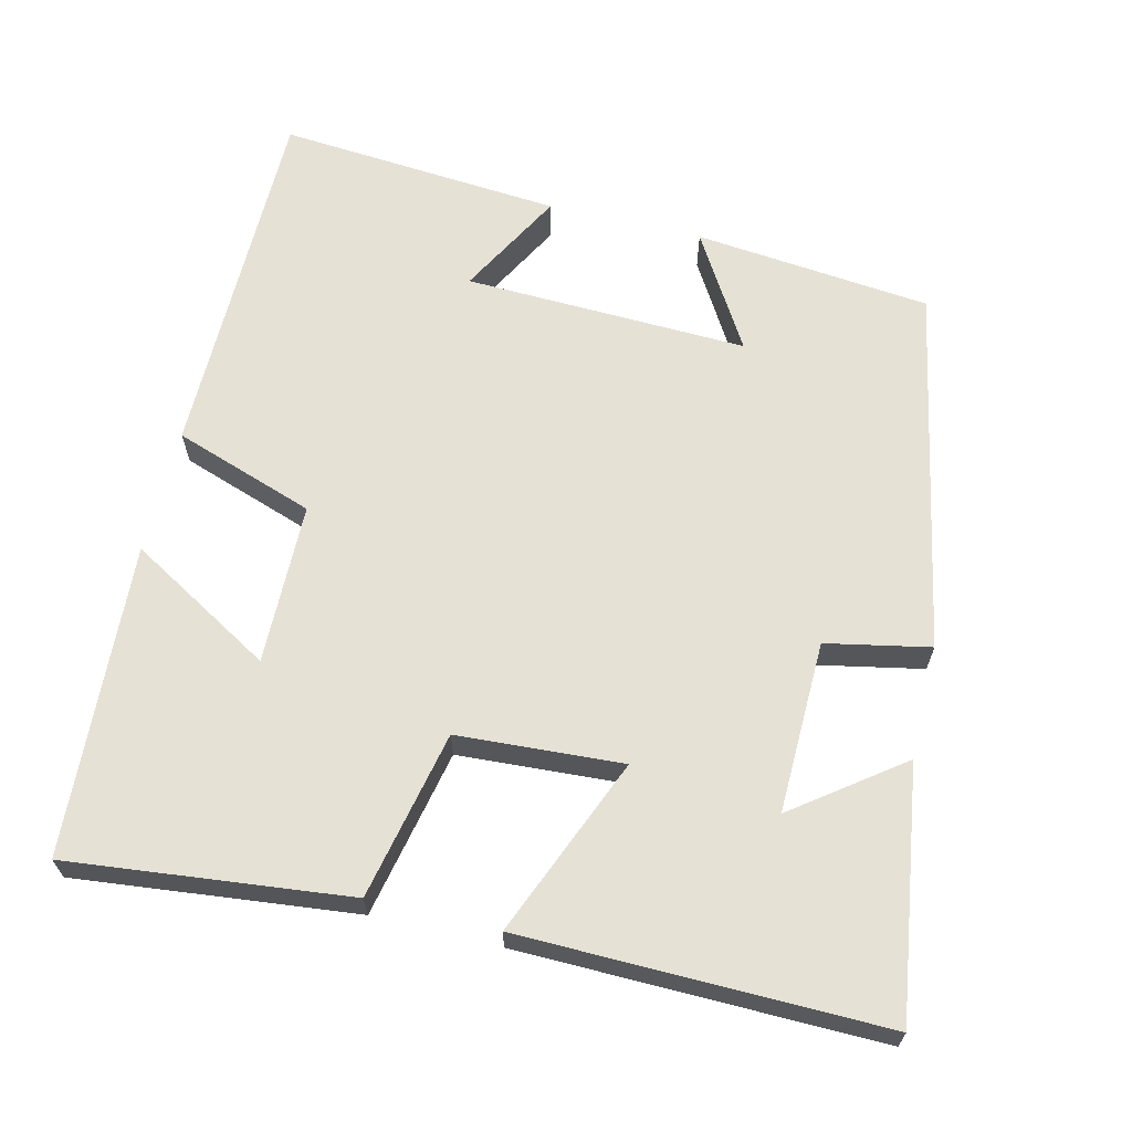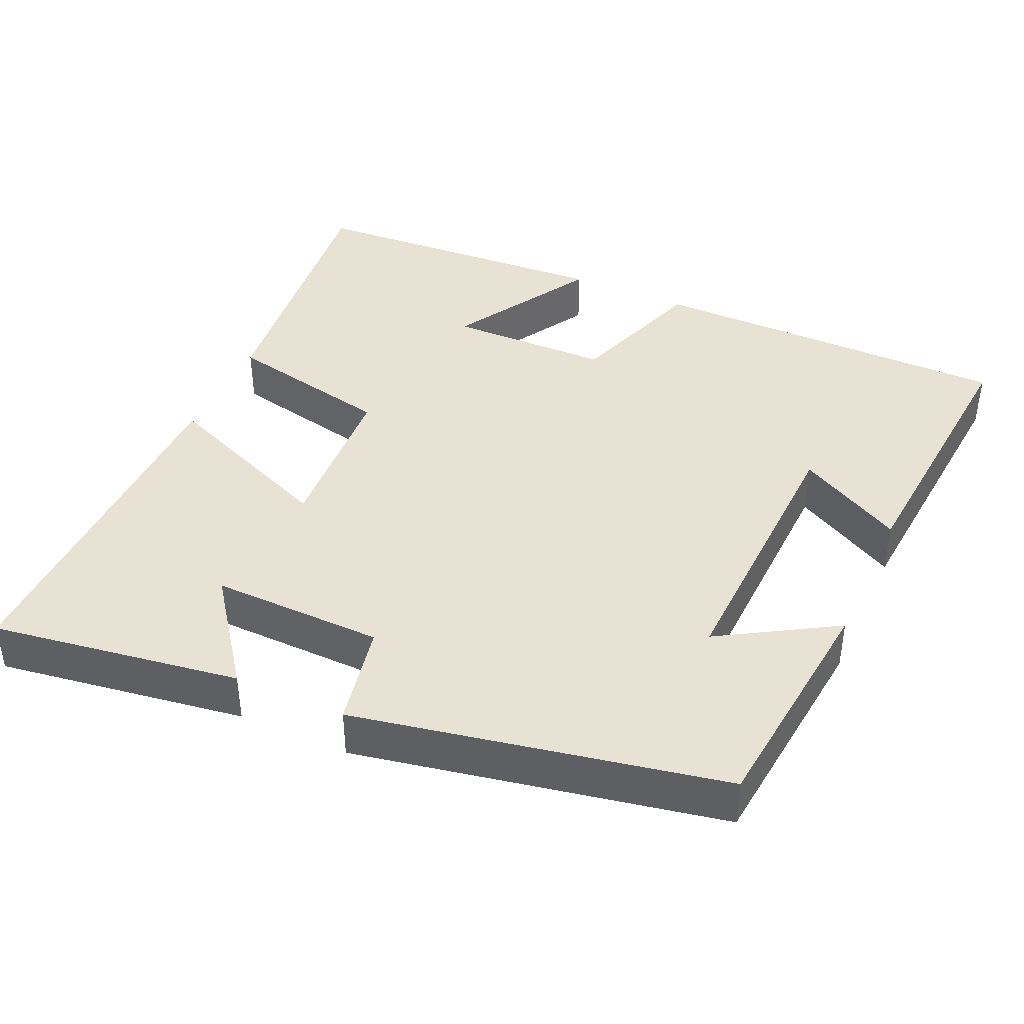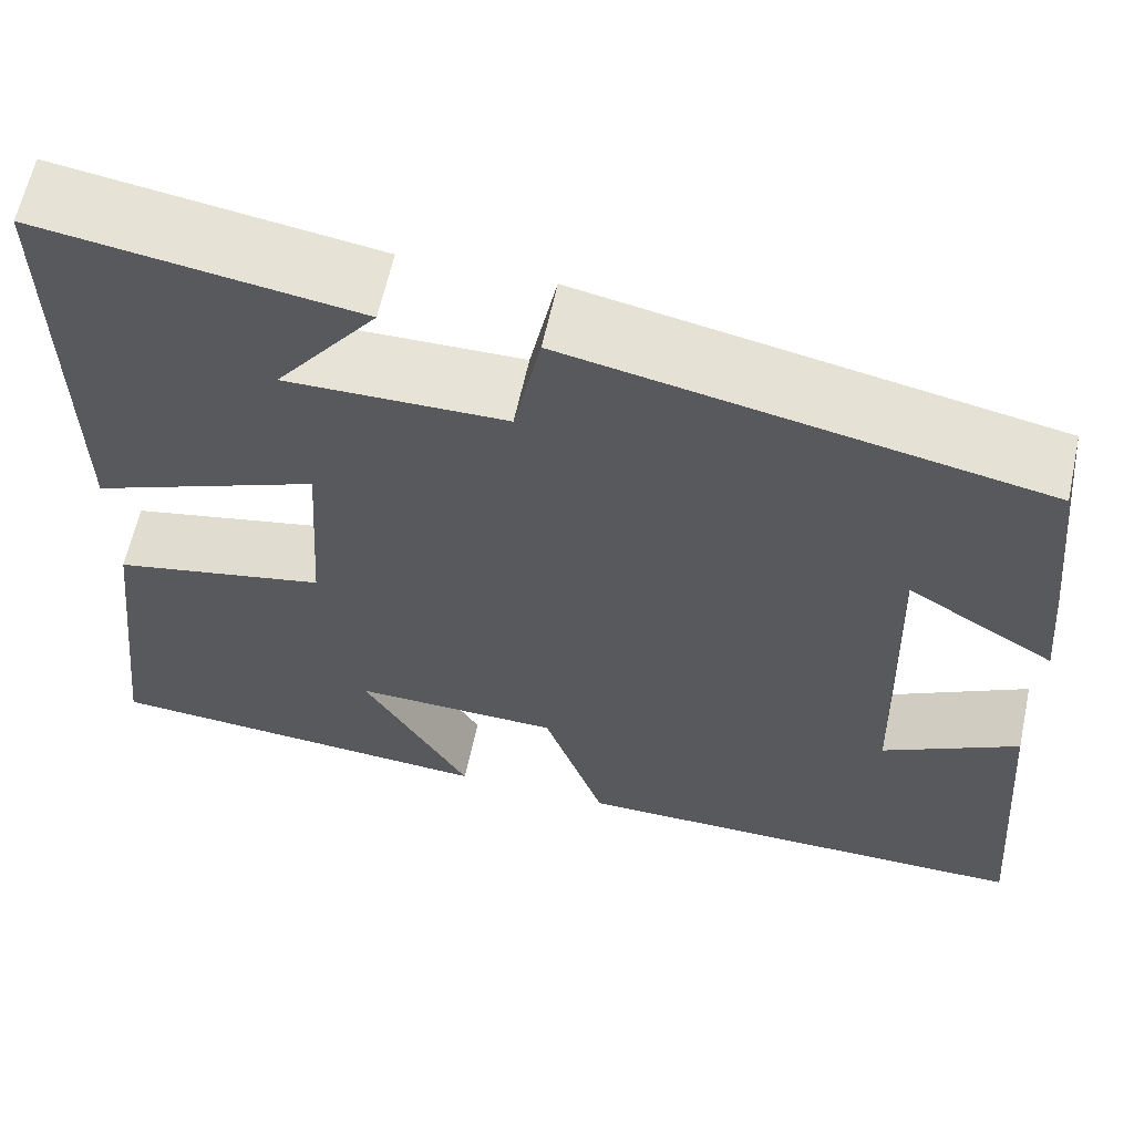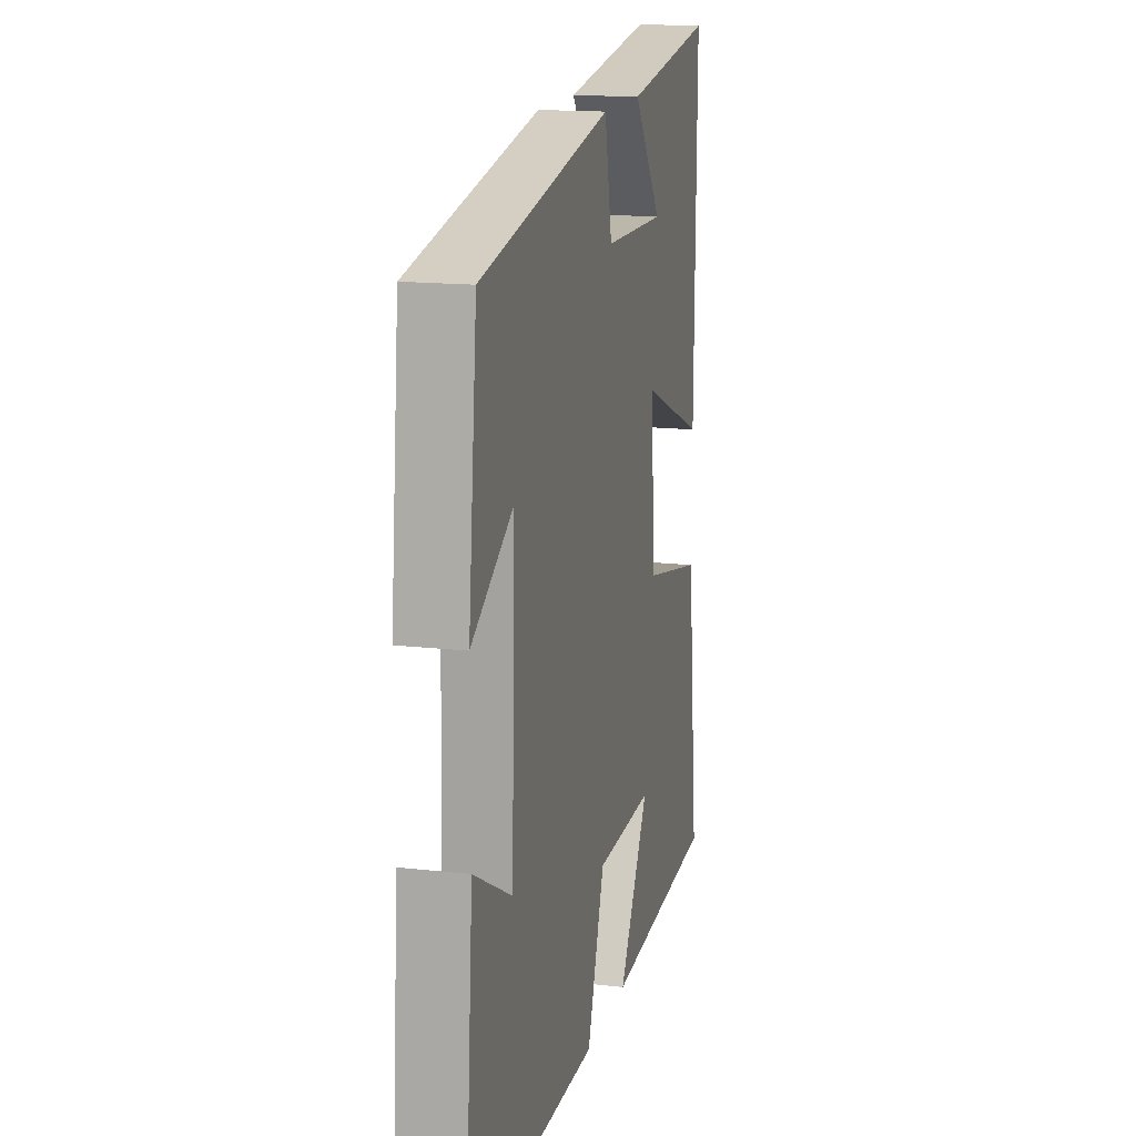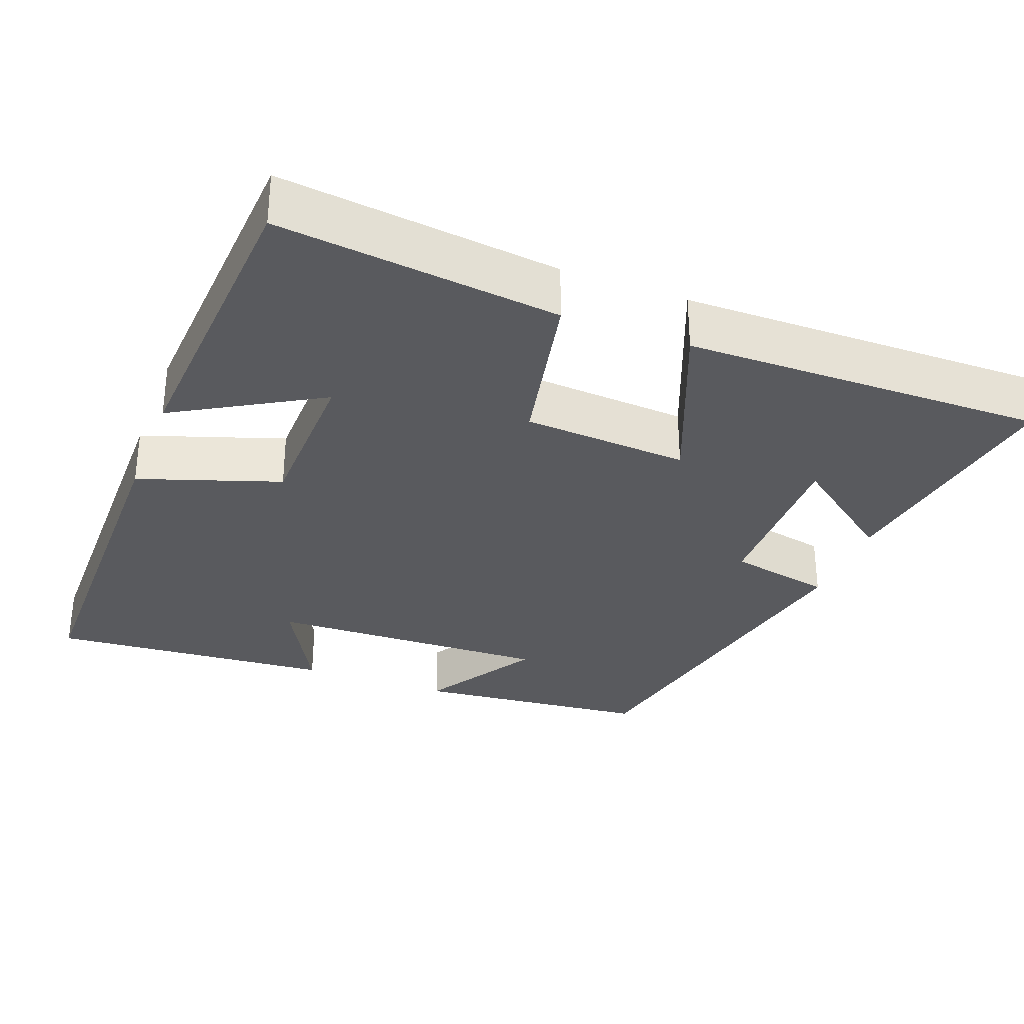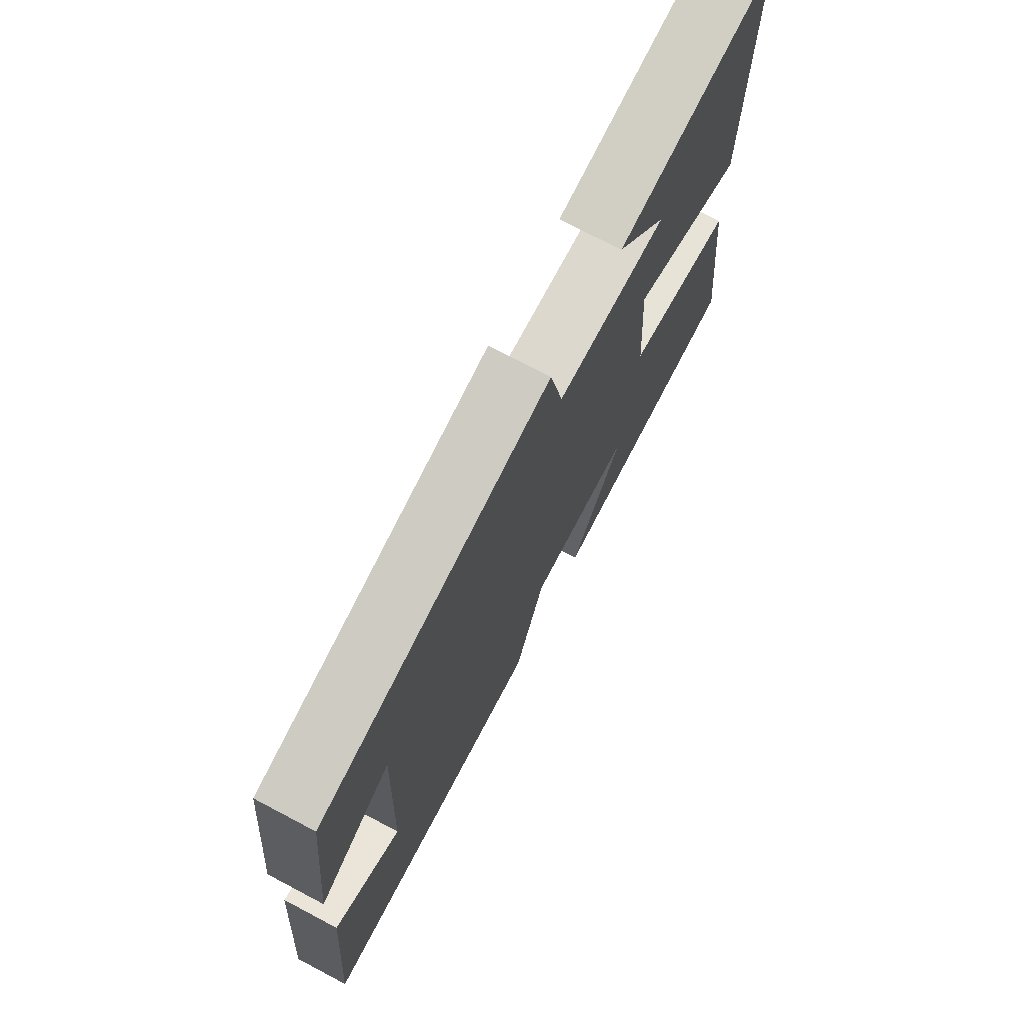
<metadata>
{"format":"obj","ext":"obj","renderer":"f3d","projection":"perspective","resolution":1024,"background":"white","views":[{"elev":64.8,"azim":-76.3,"up":"+Y"},{"elev":40.9,"azim":24.4,"up":"+Y"},{"elev":61.9,"azim":12.2,"up":"+Z"},{"elev":15.4,"azim":103.7,"up":"+Z"},{"elev":-31.5,"azim":-110.9,"up":"+Y"},{"elev":73.5,"azim":117.8,"up":"+Z"}]}
</metadata>
<code>
v 0.468 0.07 0.404
v 0.5 0.07 0.088
v 0.346 0.07 0.181
v 0.358 0.07 -0.197
v 0.5 0.07 -0.12
v 0.53 0.07 -0.499
v 0.042 0.07 -0.5
v -0.022 0.07 -0.312
v -0.238 0.07 -0.308
v -0.126 0.07 -0.5
v -0.542 0.07 -0.474
v -0.5 0.07 -0.101
v -0.276 0.07 -0.054
v -0.262 0.07 0.166
v -0.5 0.07 0.069
v -0.506 0.07 0.55
v -0.174 0.07 0.5
v -0.28 0.07 0.358
v -0.05 0.07 0.362
v -0.022 0.07 0.5
v 0.468 0 0.404
v 0.5 0 0.088
v 0.346 0 0.181
v 0.358 0 -0.197
v 0.5 0 -0.12
v 0.53 0 -0.499
v 0.042 0 -0.5
v -0.022 0 -0.312
v -0.238 0 -0.308
v -0.126 0 -0.5
v -0.542 0 -0.474
v -0.5 0 -0.101
v -0.276 0 -0.054
v -0.262 0 0.166
v -0.5 0 0.069
v -0.506 0 0.55
v -0.174 0 0.5
v -0.28 0 0.358
v -0.05 0 0.362
v -0.022 0 0.5
f 19 20 1
f 15 16 17 18
f 14 15 18 19
f 13 14 19 1
f 9 10 11 12
f 8 9 12 13
f 6 7 8
f 4 5 6
f 4 6 8 13
f 1 2 3
f 13 1 3
f 3 4 13
f 21 40 39
f 38 37 36 35
f 39 38 35 34
f 21 39 34 33
f 32 31 30 29
f 33 32 29 28
f 28 27 26
f 26 25 24
f 33 28 26 24
f 23 22 21
f 23 21 33
f 33 24 23
f 1 21 22 2
f 2 22 23 3
f 3 23 24 4
f 4 24 25 5
f 5 25 26 6
f 6 26 27 7
f 7 27 28 8
f 8 28 29 9
f 9 29 30 10
f 10 30 31 11
f 11 31 32 12
f 12 32 33 13
f 13 33 34 14
f 14 34 35 15
f 15 35 36 16
f 16 36 37 17
f 17 37 38 18
f 18 38 39 19
f 19 39 40 20
f 20 40 21 1

</code>
